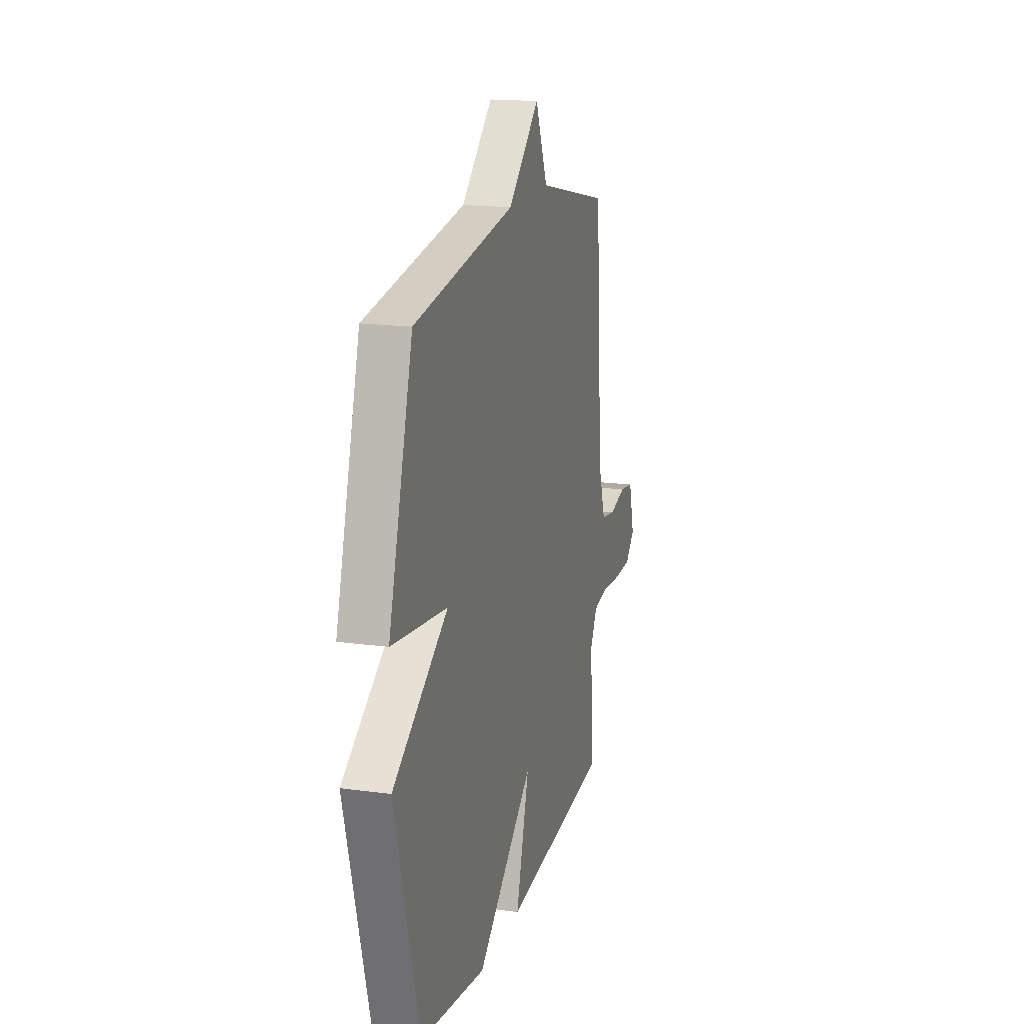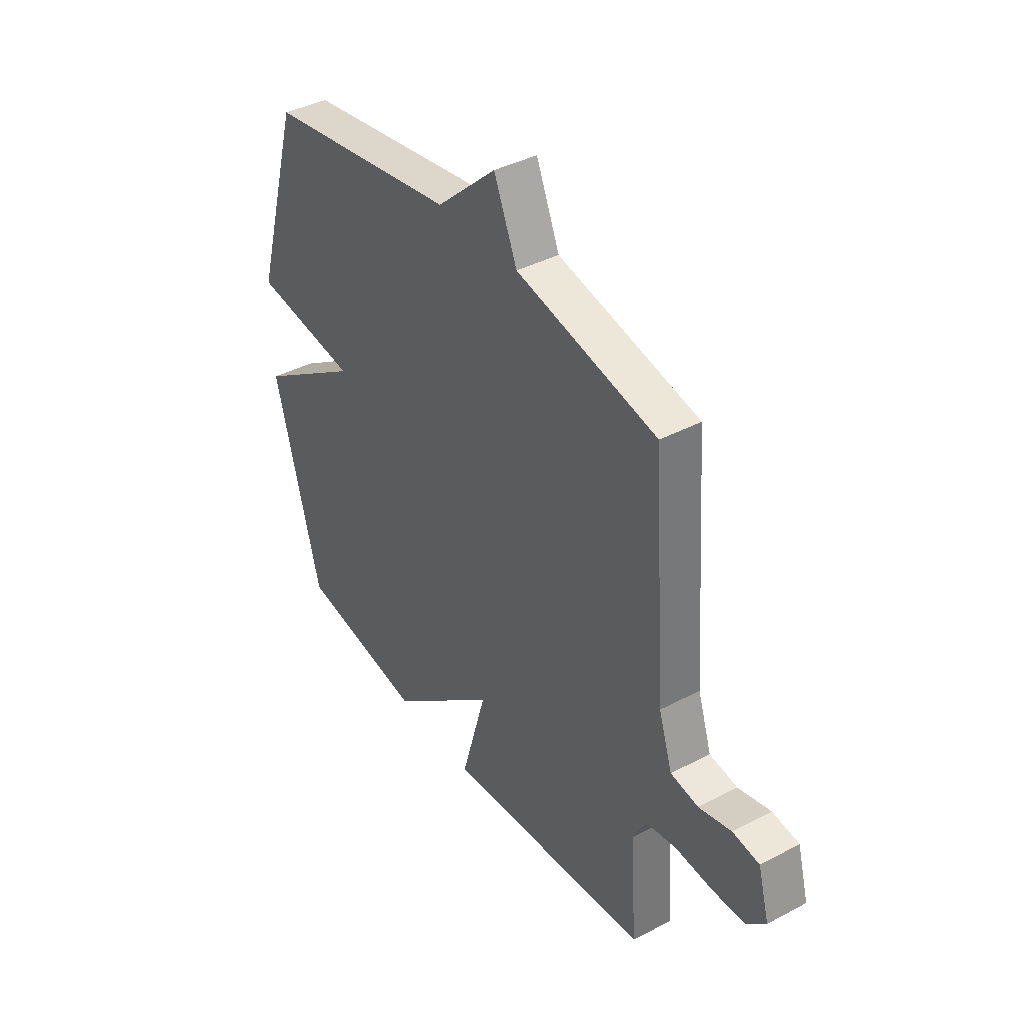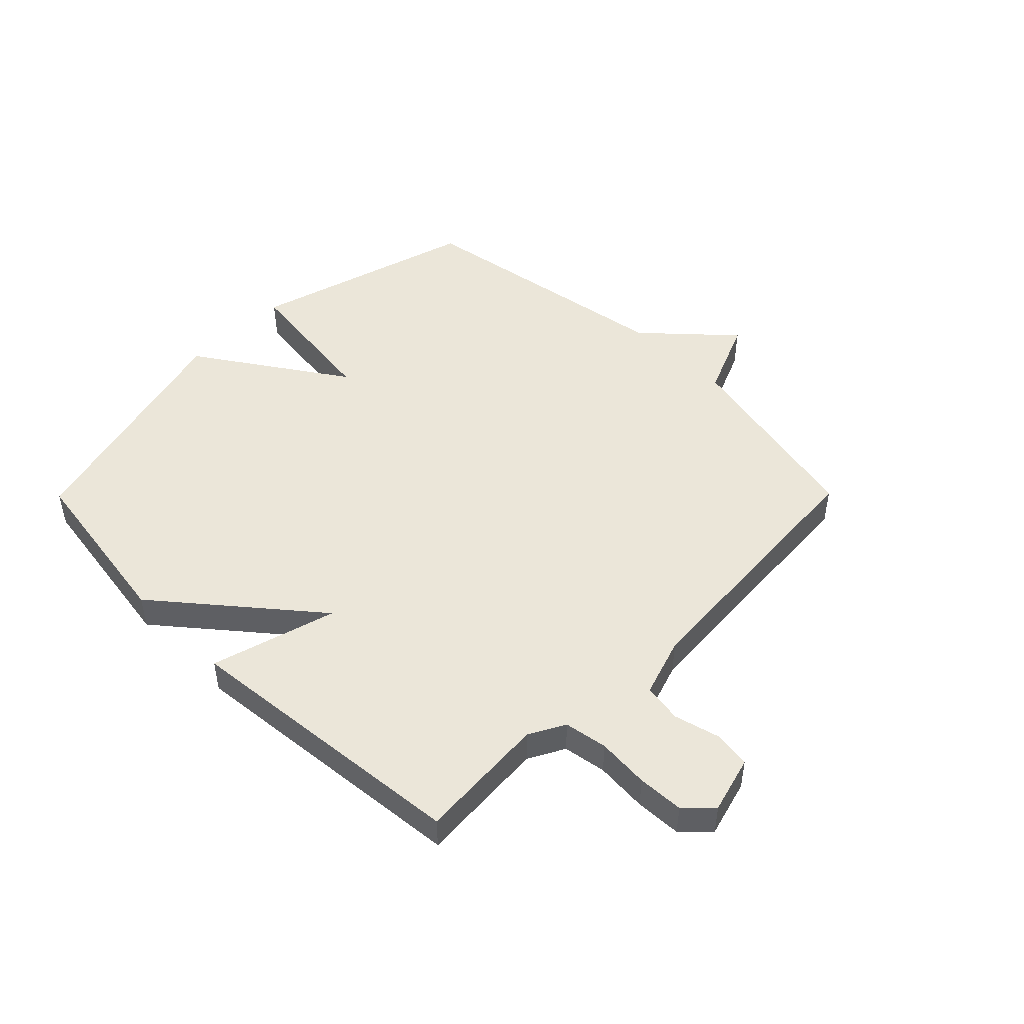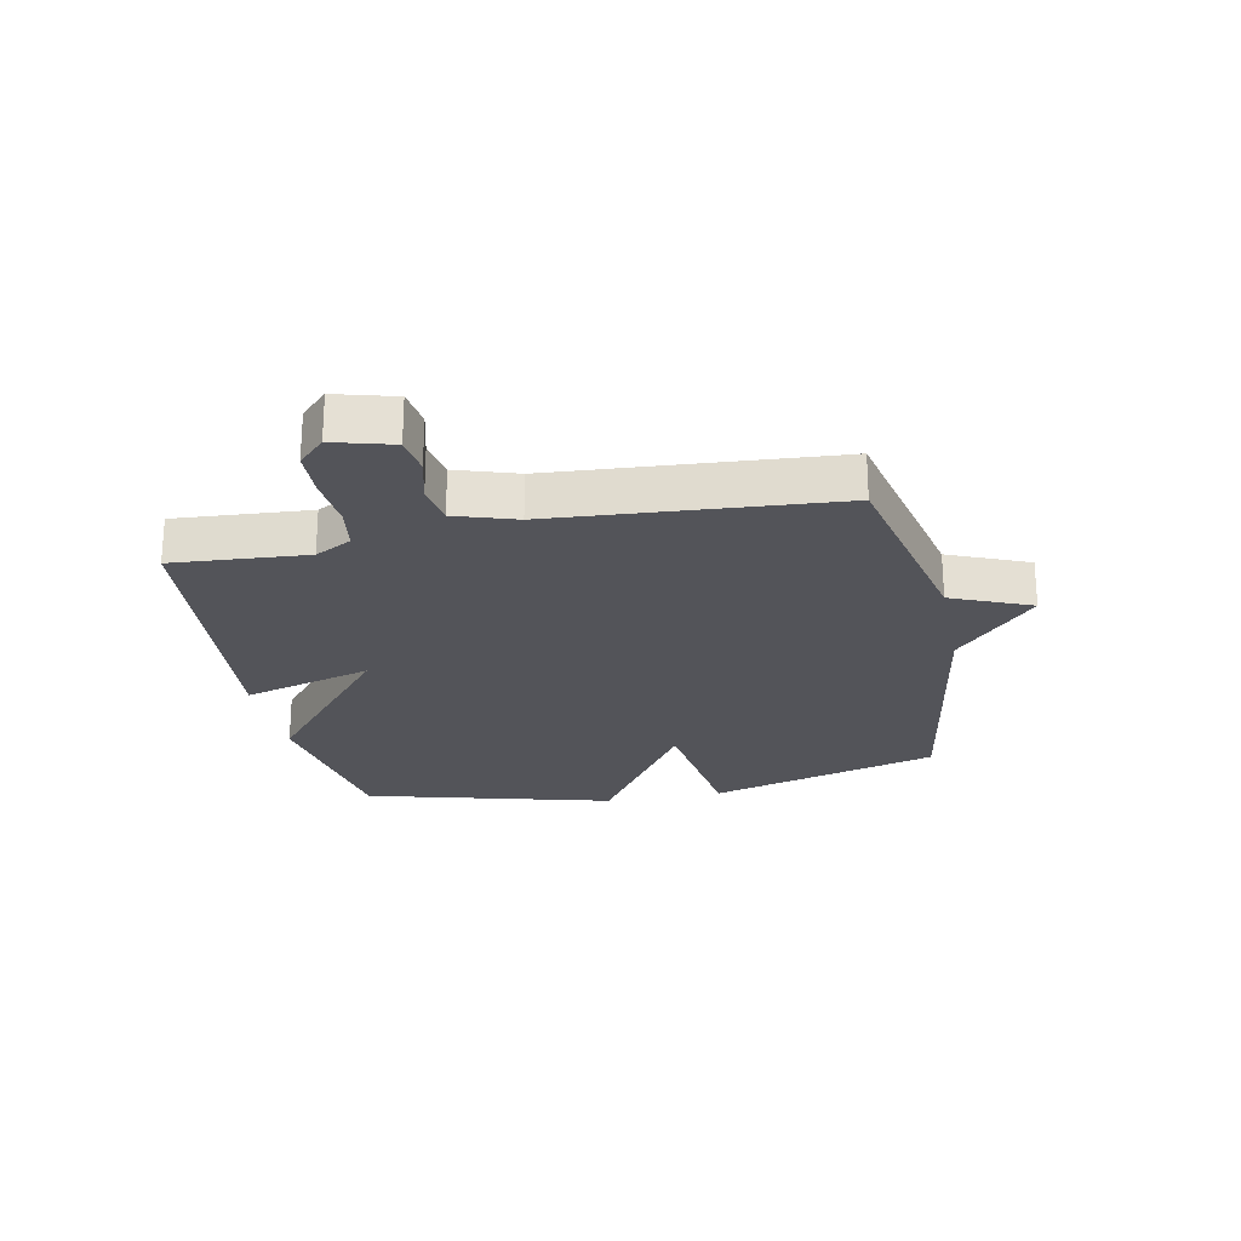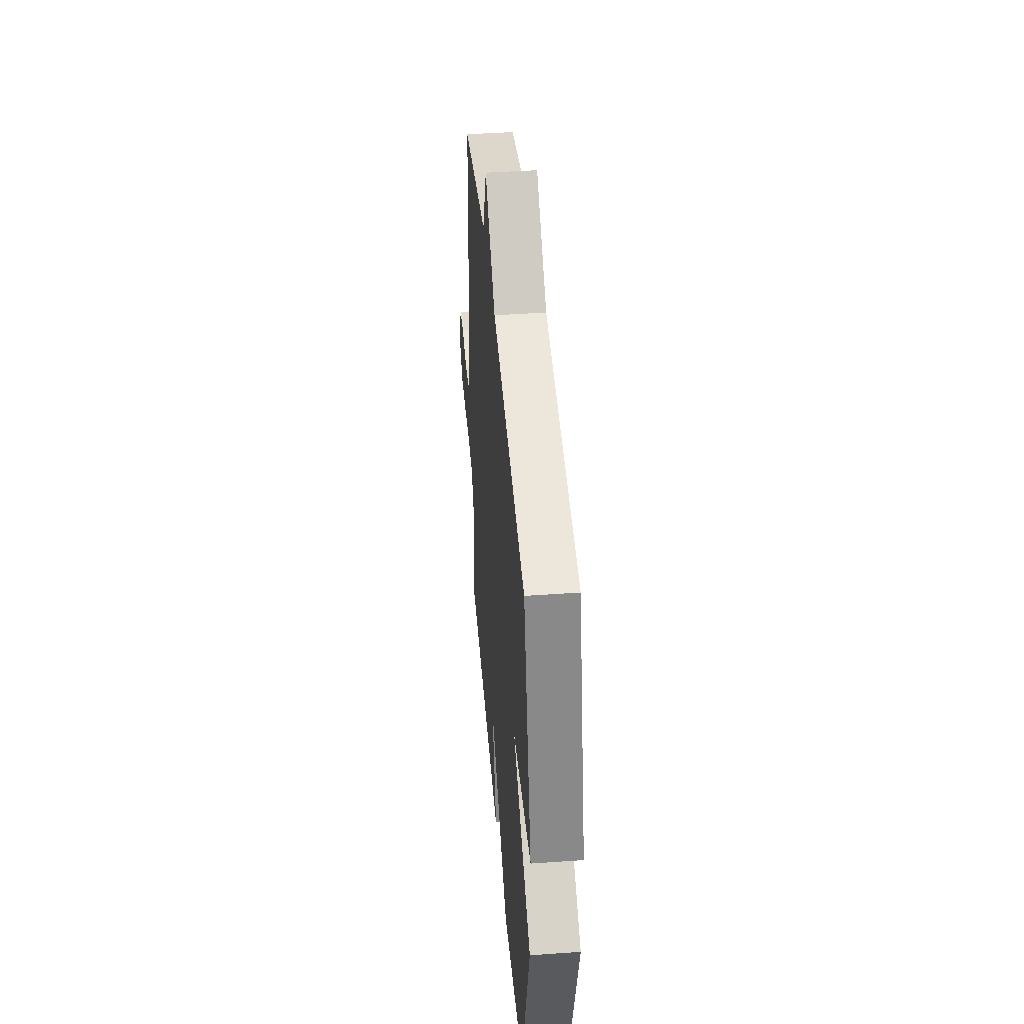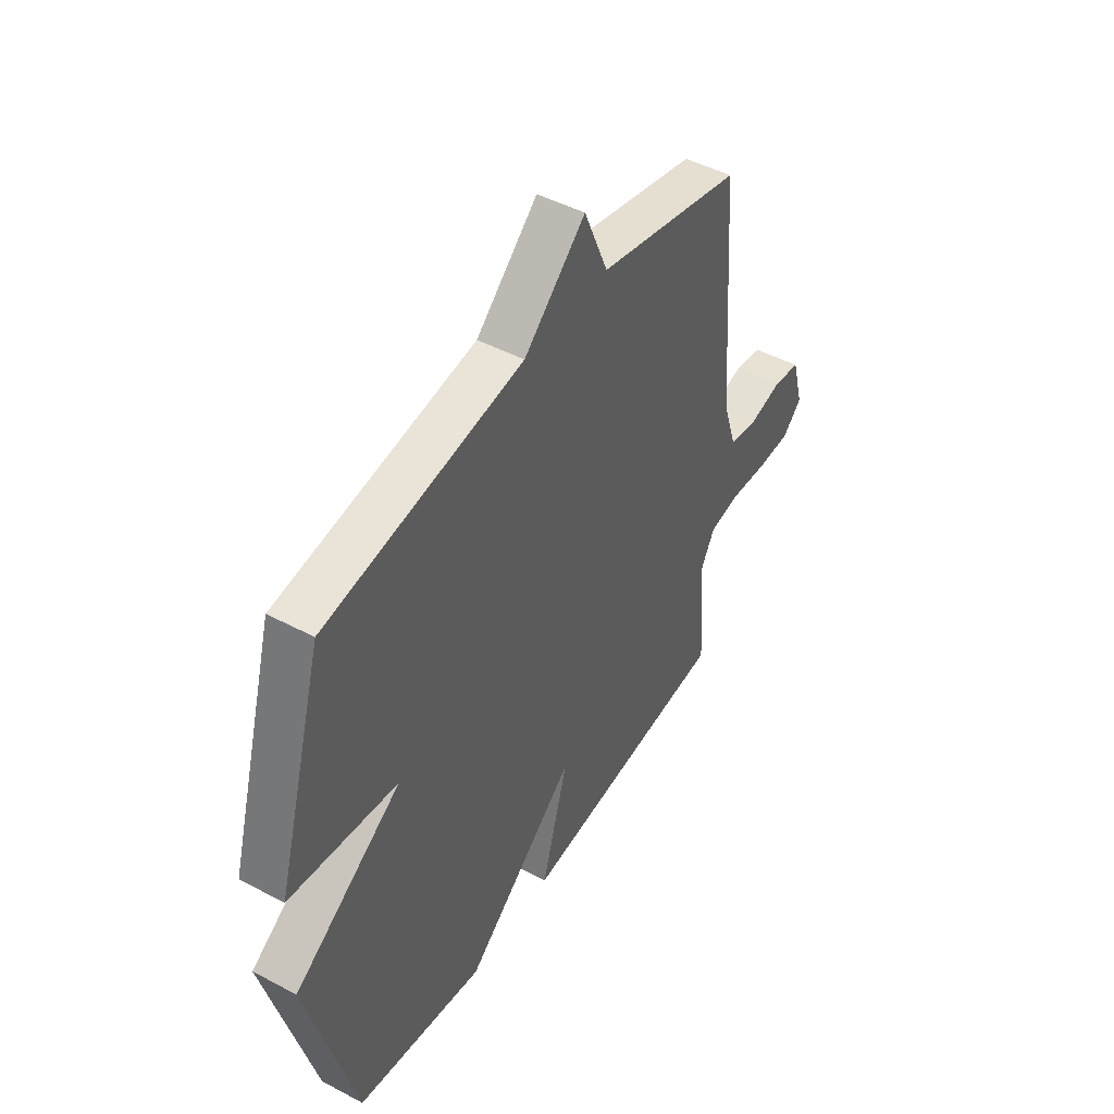
<metadata>
{"format":"obj","ext":"obj","renderer":"f3d","projection":"perspective","resolution":1024,"background":"white","views":[{"elev":17.0,"azim":105.4,"up":"+Z"},{"elev":39.8,"azim":-123.2,"up":"+Z"},{"elev":48.1,"azim":-135.3,"up":"+Y"},{"elev":-23.7,"azim":-78.5,"up":"+Y"},{"elev":43.3,"azim":85.2,"up":"+Z"},{"elev":46.4,"azim":121.2,"up":"+Z"}]}
</metadata>
<code>
v -0.5 0.07 0.5
v -0.161 0.07 0.574
v -0.105 0.07 0.706
v 0.039 0.07 0.574
v 0.5 0.07 0.5
v 0.611 0.07 0.114
v 0.359 0.07 0.081
v 0.611 0.07 -0.086
v 0.5 0.07 -0.5
v 0.199 0.07 -0.547
v -0.062 0.07 -0.332
v -0.001 0.07 -0.547
v -0.5 0.07 -0.5
v -0.484 0.07 -0.277
v -0.517 0.07 -0.216
v -0.591 0.07 -0.204
v -0.68 0.07 -0.211
v -0.759 0.07 -0.208
v -0.803 0.07 -0.164
v -0.776 0.07 -0.066
v -0.712 0.07 -0.057
v -0.634 0.07 -0.077
v -0.567 0.07 -0.066
v -0.534 0.07 0.035
v -0.5 0 0.5
v -0.161 0 0.574
v -0.105 0 0.706
v 0.039 0 0.574
v 0.5 0 0.5
v 0.611 0 0.114
v 0.359 0 0.081
v 0.611 0 -0.086
v 0.5 0 -0.5
v 0.199 0 -0.547
v -0.062 0 -0.332
v -0.001 0 -0.547
v -0.5 0 -0.5
v -0.484 0 -0.277
v -0.517 0 -0.216
v -0.591 0 -0.204
v -0.68 0 -0.211
v -0.759 0 -0.208
v -0.803 0 -0.164
v -0.776 0 -0.066
v -0.712 0 -0.057
v -0.634 0 -0.077
v -0.567 0 -0.066
v -0.534 0 0.035
f 20 21 22
f 19 20 22
f 18 19 22
f 17 18 22
f 16 17 22
f 15 16 22 23
f 14 15 23 24
f 11 12 13 14
f 9 10 11
f 8 9 11
f 7 8 11
f 24 1 2
f 14 24 2
f 11 14 2
f 7 11 2
f 6 7 2
f 5 6 2
f 4 5 2
f 2 3 4
f 46 45 44
f 46 44 43
f 46 43 42
f 46 42 41
f 46 41 40
f 47 46 40 39
f 48 47 39 38
f 38 37 36 35
f 35 34 33
f 35 33 32
f 35 32 31
f 26 25 48
f 26 48 38
f 26 38 35
f 26 35 31
f 26 31 30
f 26 30 29
f 26 29 28
f 28 27 26
f 1 25 26 2
f 2 26 27 3
f 3 27 28 4
f 4 28 29 5
f 5 29 30 6
f 6 30 31 7
f 7 31 32 8
f 8 32 33 9
f 9 33 34 10
f 10 34 35 11
f 11 35 36 12
f 12 36 37 13
f 13 37 38 14
f 14 38 39 15
f 15 39 40 16
f 16 40 41 17
f 17 41 42 18
f 18 42 43 19
f 19 43 44 20
f 20 44 45 21
f 21 45 46 22
f 22 46 47 23
f 23 47 48 24
f 24 48 25 1

</code>
